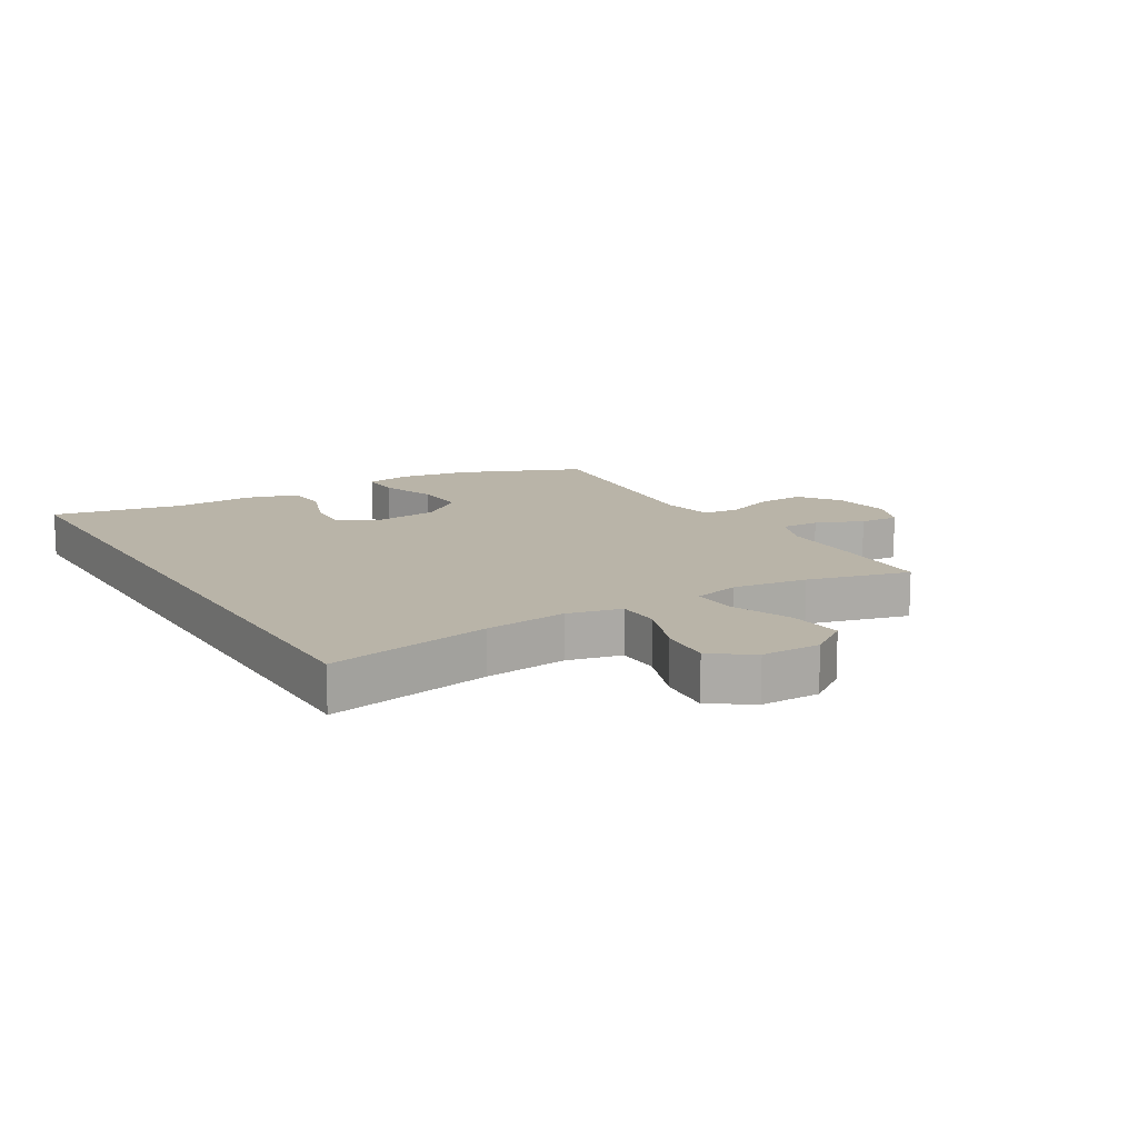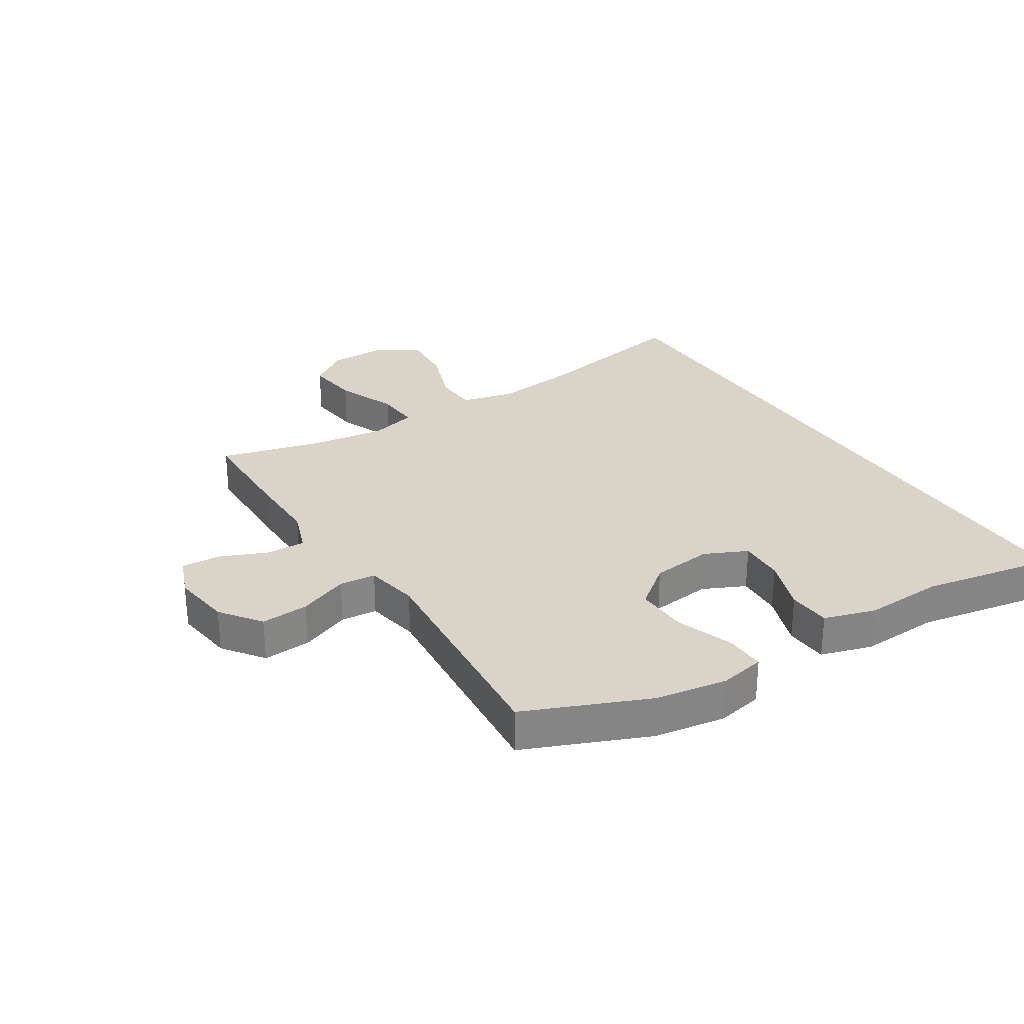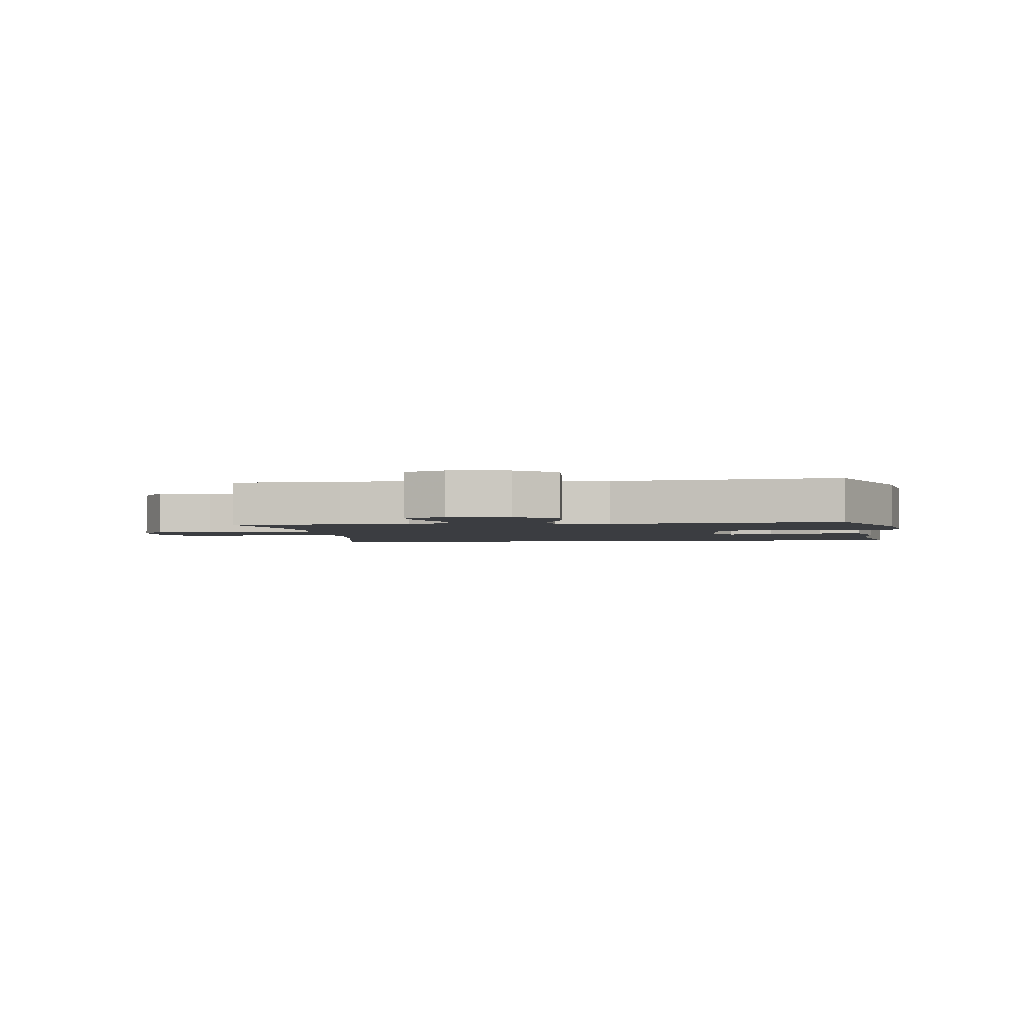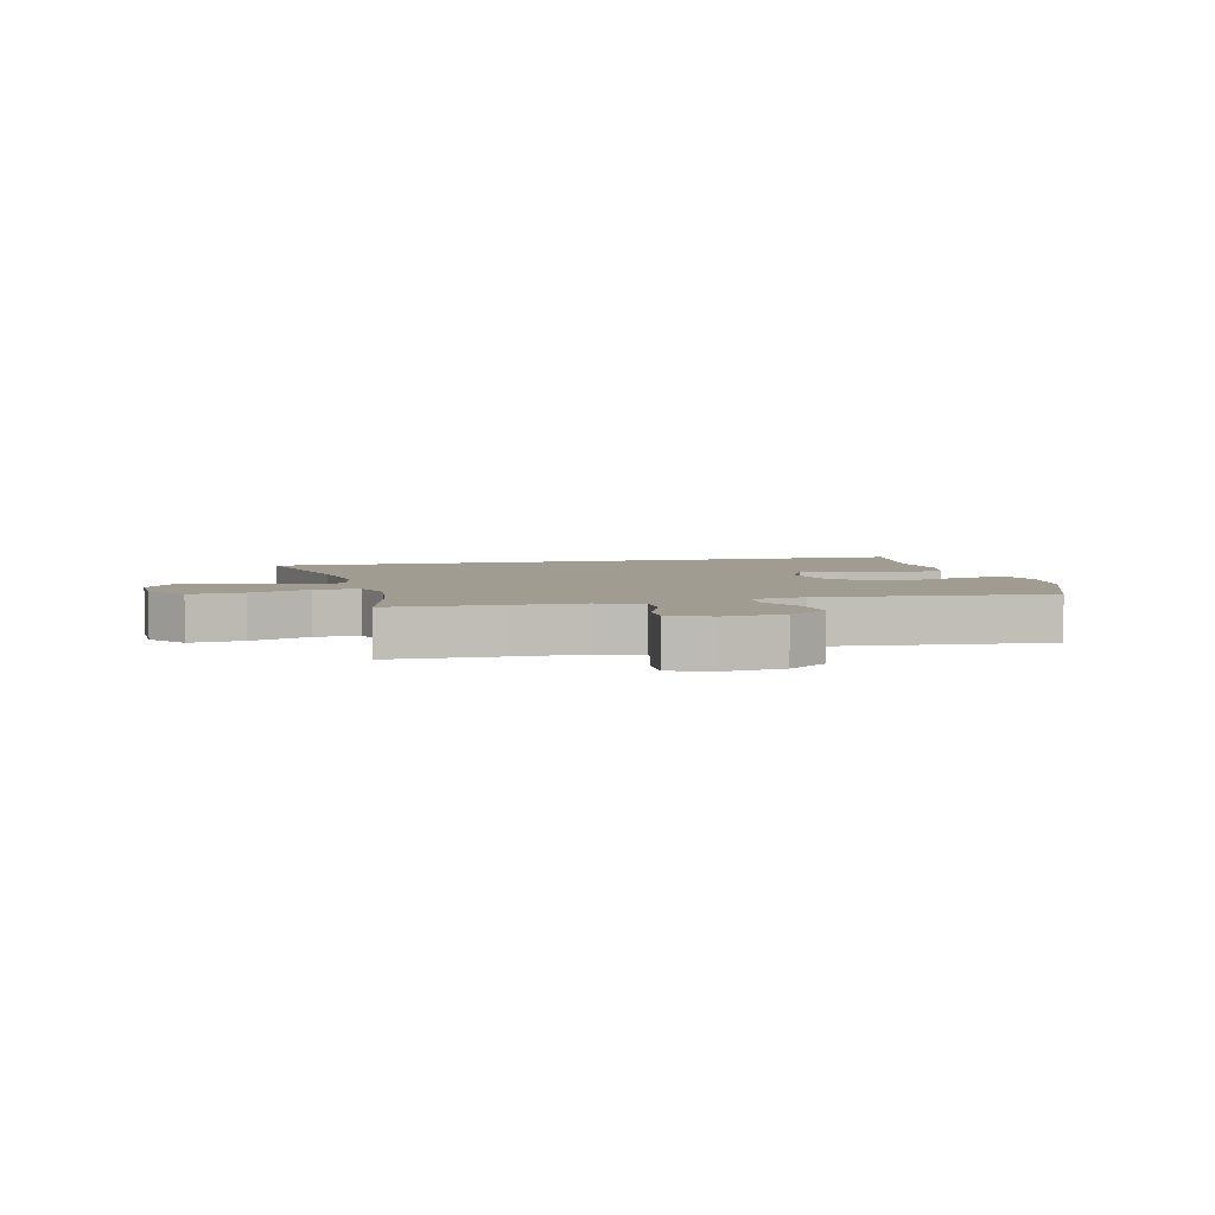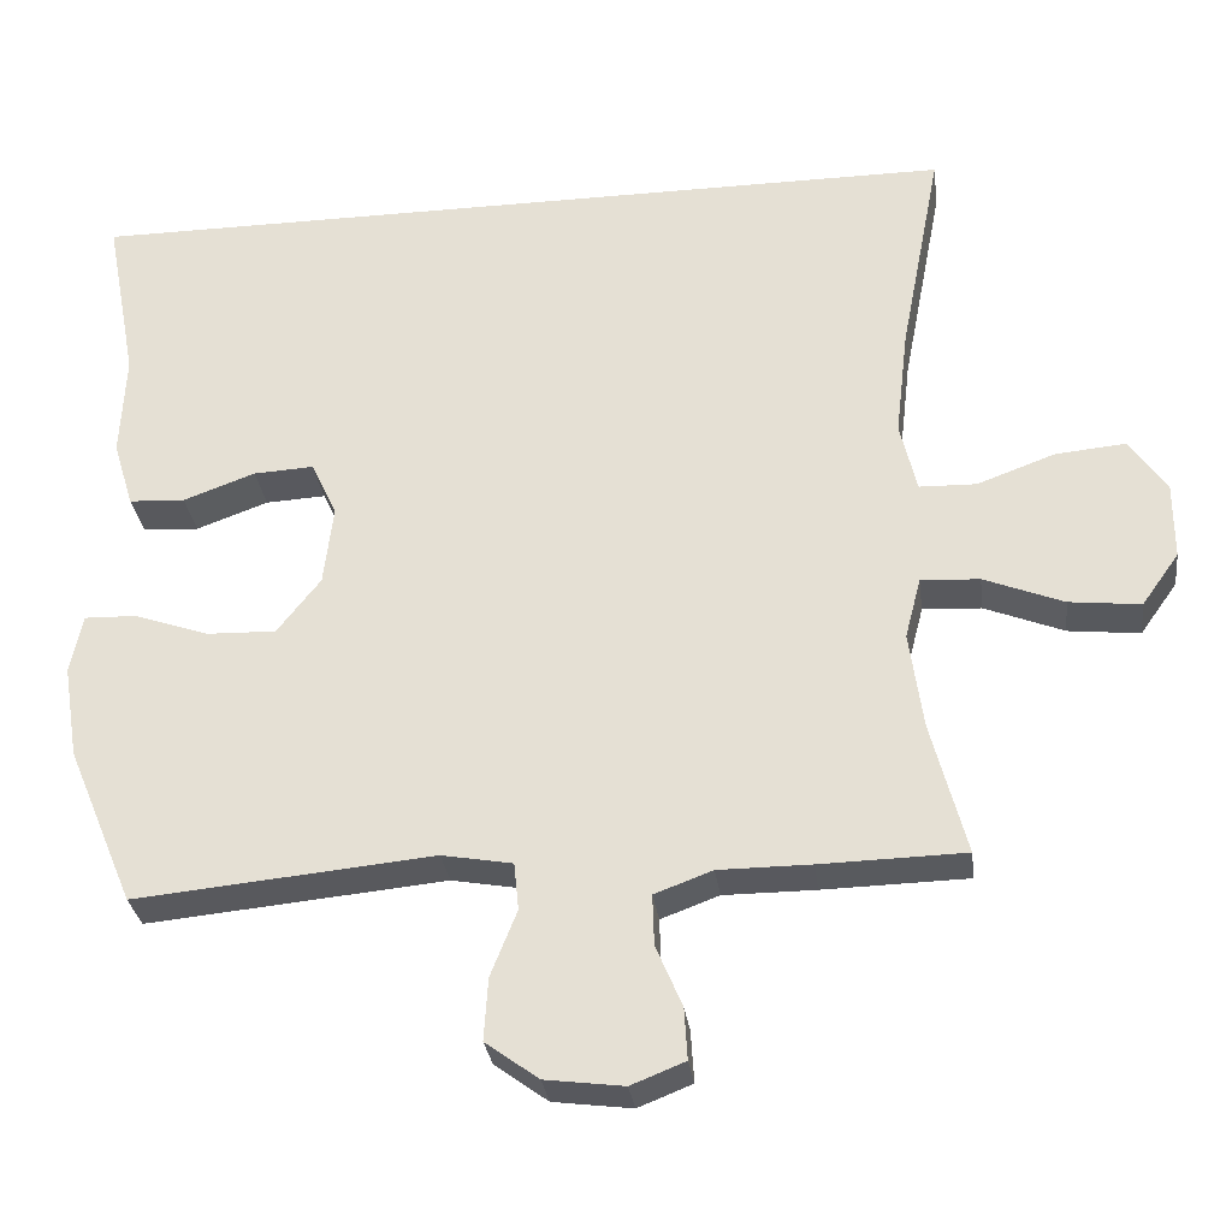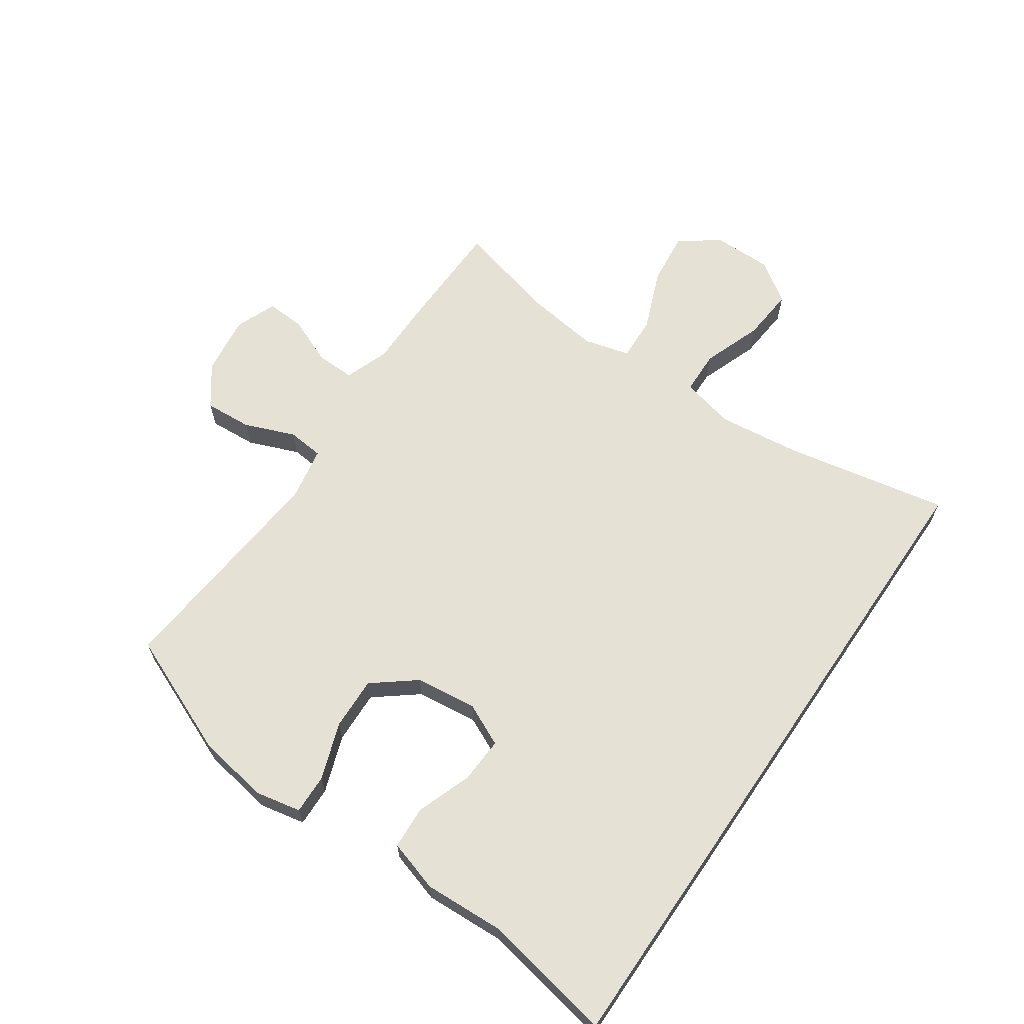
<metadata>
{"format":"obj","ext":"obj","renderer":"f3d","projection":"perspective","resolution":1024,"background":"white","views":[{"elev":13.3,"azim":59.0,"up":"+Y"},{"elev":28.7,"azim":-122.6,"up":"+Y"},{"elev":-2.5,"azim":-172.5,"up":"+Y"},{"elev":4.3,"azim":165.5,"up":"+Y"},{"elev":-30.4,"azim":7.4,"up":"+Z"},{"elev":64.5,"azim":-55.6,"up":"+Y"}]}
</metadata>
<code>
v 0.5 0.07 -0.5
v 0.318 0.07 -0.504
v 0.202 0.07 -0.504
v 0.129 0.07 -0.531
v 0.131 0.07 -0.595
v 0.164 0.07 -0.673
v 0.168 0.07 -0.738
v 0.1 0.07 -0.765
v 0.001 0.07 -0.752
v -0.066 0.07 -0.703
v -0.061 0.07 -0.624
v -0.028 0.07 -0.541
v -0.034 0.07 -0.481
v -0.123 0.07 -0.465
v -0.5 0.07 -0.5
v -0.585 0.07 -0.298
v -0.604 0.07 -0.18
v -0.589 0.07 -0.105
v -0.523 0.07 -0.107
v -0.429 0.07 -0.14
v -0.341 0.07 -0.143
v -0.286 0.07 -0.073
v -0.274 0.07 0.029
v -0.307 0.07 0.099
v -0.383 0.07 0.095
v -0.474 0.07 0.062
v -0.545 0.07 0.066
v -0.571 0.07 0.151
v -0.565 0.07 0.283
v -0.606 0.07 0.5
v 0.512 0.07 0.5
v 0.46 0.07 0.23
v 0.444 0.07 0.093
v 0.465 0.07 0.004
v 0.537 0.07 0.002
v 0.635 0.07 0.038
v 0.723 0.07 0.046
v 0.77 0.07 -0.021
v 0.77 0.07 -0.119
v 0.723 0.07 -0.185
v 0.633 0.07 -0.175
v 0.533 0.07 -0.135
v 0.459 0.07 -0.131
v 0.439 0.07 -0.208
v 0.456 0.07 -0.331
v 0.5 0 -0.5
v 0.318 0 -0.504
v 0.202 0 -0.504
v 0.129 0 -0.531
v 0.131 0 -0.595
v 0.164 0 -0.673
v 0.168 0 -0.738
v 0.1 0 -0.765
v 0.001 0 -0.752
v -0.066 0 -0.703
v -0.061 0 -0.624
v -0.028 0 -0.541
v -0.034 0 -0.481
v -0.123 0 -0.465
v -0.5 0 -0.5
v -0.585 0 -0.298
v -0.604 0 -0.18
v -0.589 0 -0.105
v -0.523 0 -0.107
v -0.429 0 -0.14
v -0.341 0 -0.143
v -0.286 0 -0.073
v -0.274 0 0.029
v -0.307 0 0.099
v -0.383 0 0.095
v -0.474 0 0.062
v -0.545 0 0.066
v -0.571 0 0.151
v -0.565 0 0.283
v -0.606 0 0.5
v 0.512 0 0.5
v 0.46 0 0.23
v 0.444 0 0.093
v 0.465 0 0.004
v 0.537 0 0.002
v 0.635 0 0.038
v 0.723 0 0.046
v 0.77 0 -0.021
v 0.77 0 -0.119
v 0.723 0 -0.185
v 0.633 0 -0.175
v 0.533 0 -0.135
v 0.459 0 -0.131
v 0.439 0 -0.208
v 0.456 0 -0.331
f 39 40 41 42
f 39 42 43
f 38 39 43
f 35 36 37 38
f 34 35 38 43
f 33 34 43 44
f 29 30 31 32
f 29 32 33
f 25 26 27 28
f 24 25 28 29
f 17 18 19 20
f 17 20 21
f 14 15 16 17
f 13 14 17 21
f 9 10 11 12
f 9 12 13
f 8 9 13
f 5 6 7 8
f 4 5 8 13
f 3 4 13 21
f 45 1 2 3
f 44 45 3 21
f 24 29 33 44
f 23 24 44
f 22 23 44
f 21 22 44
f 87 86 85 84
f 88 87 84
f 88 84 83
f 83 82 81 80
f 88 83 80 79
f 89 88 79 78
f 77 76 75 74
f 78 77 74
f 73 72 71 70
f 74 73 70 69
f 65 64 63 62
f 66 65 62
f 62 61 60 59
f 66 62 59 58
f 57 56 55 54
f 58 57 54
f 58 54 53
f 53 52 51 50
f 58 53 50 49
f 66 58 49 48
f 48 47 46 90
f 66 48 90 89
f 89 78 74 69
f 89 69 68
f 89 68 67
f 89 67 66
f 1 46 47 2
f 2 47 48 3
f 3 48 49 4
f 4 49 50 5
f 5 50 51 6
f 6 51 52 7
f 7 52 53 8
f 8 53 54 9
f 9 54 55 10
f 10 55 56 11
f 11 56 57 12
f 12 57 58 13
f 13 58 59 14
f 14 59 60 15
f 15 60 61 16
f 16 61 62 17
f 17 62 63 18
f 18 63 64 19
f 19 64 65 20
f 20 65 66 21
f 21 66 67 22
f 22 67 68 23
f 23 68 69 24
f 24 69 70 25
f 25 70 71 26
f 26 71 72 27
f 27 72 73 28
f 28 73 74 29
f 29 74 75 30
f 30 75 76 31
f 31 76 77 32
f 32 77 78 33
f 33 78 79 34
f 34 79 80 35
f 35 80 81 36
f 36 81 82 37
f 37 82 83 38
f 38 83 84 39
f 39 84 85 40
f 40 85 86 41
f 41 86 87 42
f 42 87 88 43
f 43 88 89 44
f 44 89 90 45
f 45 90 46 1

</code>
